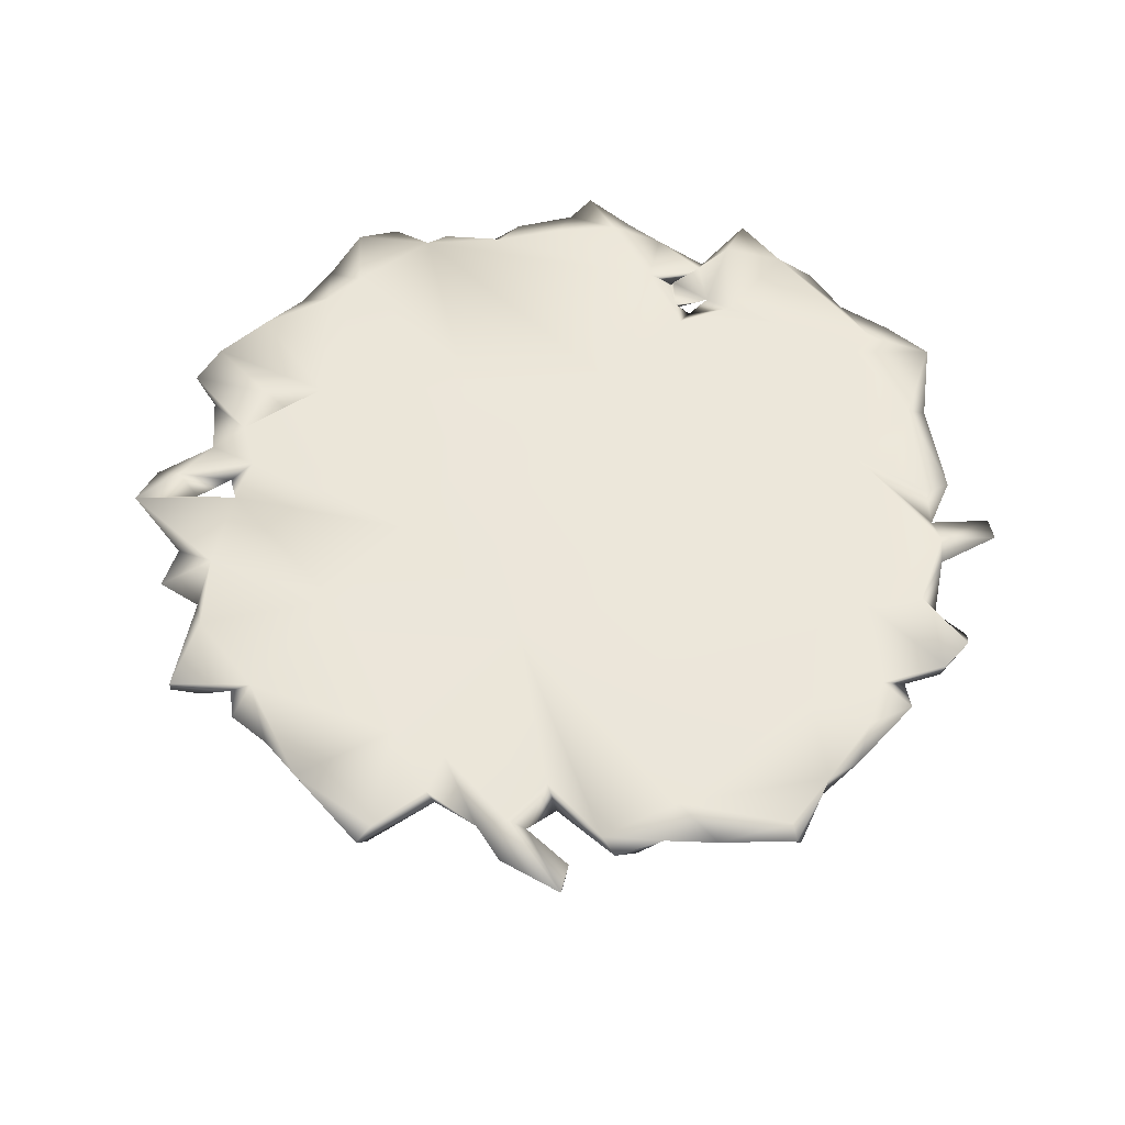
<metadata>
{"format":"obj","ext":"obj","renderer":"f3d","projection":"perspective","resolution":1024,"background":"white","views":[{"elev":54.1,"azim":-92.5,"up":"+Y"}]}
</metadata>
<code>
o グリッド
v 5.202 80.67 -15.23
v 3.144 80.81 -14.18
v 1.085 80.81 -13.13
v -0.9728 80.73 -12.09
v -3.031 80.65 -11.04
v -5.089 80.62 -9.988
v -7.147 80.65 -8.939
v -9.206 80.73 -7.891
v -11.26 80.81 -6.842
v -13.32 80.81 -5.793
v -15.38 80.67 -4.745
v 6.22 80.81 -13.23
v 4.162 80.78 -12.19
v 2.103 80.62 -11.14
v 0.04506 80.41 -10.09
v -2.013 80.26 -9.039
v -4.071 80.2 -7.991
v -6.13 80.26 -6.942
v -8.188 80.41 -5.893
v -10.25 80.62 -4.844
v -12.3 80.78 -3.796
v -14.36 80.81 -2.747
v 7.238 80.81 -11.24
v 5.179 80.62 -10.19
v 3.121 80.31 -9.139
v 1.063 80.03 -8.09
v -0.9953 80.17 -7.042
v -3.054 80.24 -5.993
v -5.112 80.17 -4.944
v -7.17 80.03 -3.895
v -9.228 80.31 -2.847
v -11.29 80.62 -1.798
v -13.34 80.81 -0.7493
v 8.255 80.73 -9.239
v 6.197 80.41 -8.19
v 4.139 80.03 -7.141
v 2.081 80.32 -6.093
v 0.02253 80.56 -5.044
v -2.036 80.65 -3.995
v -4.094 80.56 -2.947
v -6.152 80.32 -1.898
v -8.21 80.03 -0.8491
v -10.27 80.41 0.1996
v -12.33 80.73 1.248
v 9.273 80.65 -7.241
v 7.215 80.26 -6.193
v 5.157 80.17 -5.144
v 3.099 80.56 -4.095
v 1.04 80.79 -3.046
v -1.018 80.82 -1.998
v -3.076 80.79 -0.9489
v -5.134 80.56 0.0998
v -7.193 80.17 1.149
v -9.251 80.26 2.197
v -11.31 80.65 3.246
v 10.29 80.62 -5.244
v 8.233 80.2 -4.195
v 6.175 80.24 -3.146
v 4.116 80.65 -2.097
v 2.058 80.82 -1.049
v 0 80.66 0
v -2.058 80.82 1.049
v -4.116 80.65 2.097
v -6.175 80.24 3.146
v -8.233 80.2 4.195
v -10.29 80.62 5.244
v 11.31 80.65 -3.246
v 9.251 80.26 -2.197
v 7.193 80.17 -1.149
v 5.134 80.56 -0.0998
v 3.076 80.79 0.9489
v 1.018 80.82 1.998
v -1.04 80.79 3.046
v -3.099 80.56 4.095
v -5.157 80.17 5.144
v -7.215 80.26 6.193
v -9.273 80.65 7.241
v 12.33 80.73 -1.248
v 10.27 80.41 -0.1996
v 8.21 80.03 0.8491
v 6.152 80.32 1.898
v 4.094 80.56 2.947
v 2.036 80.65 3.995
v -0.02253 80.56 5.044
v -2.081 80.32 6.093
v -4.139 80.03 7.141
v -6.197 80.41 8.19
v -8.255 80.73 9.239
v 13.34 80.81 0.7493
v 11.29 80.62 1.798
v 9.228 80.31 2.847
v 7.17 80.03 3.895
v 5.112 80.17 4.944
v 3.054 80.24 5.993
v 0.9953 80.17 7.042
v -1.063 80.03 8.09
v -3.121 80.31 9.139
v -5.179 80.62 10.19
v -7.238 80.81 11.24
v 14.36 80.81 2.747
v 12.3 80.78 3.796
v 10.25 80.62 4.844
v 8.188 80.41 5.893
v 6.13 80.26 6.942
v 4.071 80.2 7.991
v 2.013 80.26 9.039
v -0.04506 80.41 10.09
v -2.103 80.62 11.14
v -4.162 80.78 12.19
v -6.22 80.81 13.23
v 15.38 80.67 4.745
v 13.32 80.81 5.793
v 11.26 80.81 6.842
v 9.206 80.73 7.891
v 7.147 80.65 8.939
v 5.089 80.62 9.988
v 3.031 80.65 11.04
v 0.9728 80.73 12.09
v -1.085 80.81 13.13
v -3.144 80.81 14.18
v -5.202 80.67 15.23
f 1 2 13 12
f 2 3 14 13
f 3 4 15 14
f 4 5 16 15
f 5 6 17 16
f 6 7 18 17
f 7 8 19 18
f 8 9 20 19
f 9 10 21 20
f 10 11 22 21
f 12 13 24 23
f 13 14 25 24
f 14 15 26 25
f 15 16 27 26
f 16 17 28 27
f 17 18 29 28
f 18 19 30 29
f 19 20 31 30
f 20 21 32 31
f 21 22 33 32
f 23 24 35 34
f 24 25 36 35
f 25 26 37 36
f 26 27 38 37
f 27 28 39 38
f 28 29 40 39
f 29 30 41 40
f 30 31 42 41
f 31 32 43 42
f 32 33 44 43
f 34 35 46 45
f 35 36 47 46
f 36 37 48 47
f 37 38 49 48
f 38 39 50 49
f 39 40 51 50
f 40 41 52 51
f 41 42 53 52
f 42 43 54 53
f 43 44 55 54
f 45 46 57 56
f 46 47 58 57
f 47 48 59 58
f 48 49 60 59
f 49 50 61 60
f 50 51 62 61
f 51 52 63 62
f 52 53 64 63
f 53 54 65 64
f 54 55 66 65
f 56 57 68 67
f 57 58 69 68
f 58 59 70 69
f 59 60 71 70
f 60 61 72 71
f 61 62 73 72
f 62 63 74 73
f 63 64 75 74
f 64 65 76 75
f 65 66 77 76
f 67 68 79 78
f 68 69 80 79
f 69 70 81 80
f 70 71 82 81
f 71 72 83 82
f 72 73 84 83
f 73 74 85 84
f 74 75 86 85
f 75 76 87 86
f 76 77 88 87
f 78 79 90 89
f 79 80 91 90
f 80 81 92 91
f 81 82 93 92
f 82 83 94 93
f 83 84 95 94
f 84 85 96 95
f 85 86 97 96
f 86 87 98 97
f 87 88 99 98
f 89 90 101 100
f 90 91 102 101
f 91 92 103 102
f 92 93 104 103
f 93 94 105 104
f 94 95 106 105
f 95 96 107 106
f 96 97 108 107
f 97 98 109 108
f 98 99 110 109
f 100 101 112 111
f 101 102 113 112
f 102 103 114 113
f 103 104 115 114
f 104 105 116 115
f 105 106 117 116
f 106 107 118 117
f 107 108 119 118
f 108 109 120 119
f 109 110 121 120
o Liquid_Domain
v 18.42 74.59 6.429
v 5.726 74.48 -17.42
v -13.14 78.27 16.76
v -0.3826 78.54 21.96
v -4.605 74.6 17.83
v 15.72 78.58 14.16
v -19.43 77.79 4.496
v 23.83 78.85 4.121
v -20.73 75.12 -4.306
v -15.59 78.37 -14.68
v -10.23 75.27 -13.81
v 15.12 78.31 -14.69
v 3.814 78.63 -23.43
v -9.888 87.17 18.17
v -3.748 86.69 20.83
v -20.97 87.72 -3.874
v 16.36 87.85 -6.076
v -16.26 87.65 -11.17
v 7.057 85.96 -21.65
v 22.01 86.35 6.91
v 14.14 95.27 -17.28
v -17.38 99.09 11.04
v -13.49 95.61 -16.64
v -0.1295 95.49 -23.04
v -5.4 97.21 23.12
v 12.83 96.63 16.66
v 22.63 95.55 -1.489
v -23.92 99.7 -7.469
v 24.36 101.6 6.57
v 14.89 102.7 -16.24
v -8.677 109 26.38
v 15.2 102.7 15.24
v -21.86 102.5 1.556
v -11.13 103.1 -17.97
v 4.061 103.3 -24.62
v -16.12 105.4 16.67
v 2.176 108 24.67
v -24.03 108.3 -12.47
v 18.13 115.5 -25.02
v 12.75 114 -29.22
v 20.43 114.5 24.3
v 25.47 113.8 -11.16
v 23.24 113.1 -19.31
v -20.25 114.6 -23.28
v -26.81 108.8 -0.2499
v 31.94 114.7 -1.859
v -7.03 114.1 -29.46
v -14.51 114.8 31.51
v 10.64 114.8 30.89
v -17.76 114.3 23
v -22.55 113.5 18.02
v 29.11 113.9 12.6
v 22.09 117.4 37.37
v 28.22 117 20.52
v -30.38 114.5 9.141
v -32.16 114.5 -11.78
v 41.35 117.8 -11.36
v 36.47 117.6 -26.56
v -28.38 117.4 -28.43
v -11.3 117.2 -41.38
v 19.78 117.5 -39.89
v -7.93 122.2 109.5
v -19.9 120.4 93.23
v 45.82 117.8 97.93
v -43.09 121.5 98.93
v -13.68 120.5 93.44
v 4.777 120.2 97.97
v 29.44 120 92.93
v -53.37 119.6 91.02
v 21.27 118 87.74
v 52.81 122.1 85.79
v -39.52 120.2 87.07
v -32.02 120 88.74
v -13.69 119.9 75.15
v -3.206 119.7 86.75
v 10.81 120.8 85.38
v 39.53 120.2 77.43
v -24.14 118.1 79.79
v -65.52 120 79.13
v -33.03 121.2 77.09
v 24.14 119.7 78.58
v 63.11 120 74.4
v -55.4 119.9 66.71
v -39.12 120.3 70.56
v -76.34 120 66.54
v 74.35 119.7 71.27
v -70.34 118 66.23
v 15.26 119.9 60.79
v 30.35 117.2 64.3
v -62.57 120.6 58.64
v 83.13 120.1 62.83
v 60.8 121 61.75
v 70.79 120 52.34
v -25.54 119.5 48.39
v 52.3 119.8 56.73
v -88.56 120.7 55.99
v -40.84 119.9 53.02
v -2.948 119.5 57.61
v 23.89 119.8 50.03
v 4.572 118.3 53.84
v 93.79 119.9 54.7
v -99.37 119.5 51.27
v -62.49 120 44.52
v -11.48 117.7 41.61
v 61.39 117.6 45.17
v -76.25 120.1 44.44
v 51.13 119.6 40.12
v -95.86 117.2 44.9
v 83.02 121.4 39.38
v -97.89 121.5 33.73
v -33.82 117.8 35.82
v -23.04 117 33.38
v -66.73 117.4 32.13
v 67.41 122.4 37
v 38.59 118.4 33.64
v -89.78 119.9 32.08
v -75.19 119.7 20.64
v 90.89 118.1 27.77
v 66.13 119.8 29.19
v 79.83 121.6 33.1
v -54.13 120 22.93
v -40.56 117.3 13.6
v 39.13 117.3 18.81
v 56.82 119.3 10.48
v 75.31 117.6 25.41
v 101.2 123.6 22.37
v 80.5 120.4 16.92
v 60.24 119.9 0.1397
v 94.96 119.9 17.97
v -101.1 120.7 11.94
v -59.59 119.7 5.79
v 108.2 120.3 15.1
v -83.44 117.9 11.15
v -52.73 118.1 6.002
v 98.36 120 -11.62
v -78.47 119.6 1.249
v -94.52 120.5 0.1832
v -41.49 117.8 -16.38
v 83.58 119.6 -11.64
v -109.4 119.7 -6.108
v -52.73 119.6 -15.82
v 93.14 120.3 -18.25
v -69.4 120.3 -34.23
v -86.38 120 -17.49
v 77.65 119.7 -29.12
v 46.16 119.4 -23.15
v 90.29 117.7 -27.61
v 97.18 120.2 -30.55
v -45.5 118.9 -37.66
v 63.46 119.8 -55.51
v -56.51 117.9 -41.66
v 91.24 119.7 -38.62
v 40.89 119.5 -48.56
v -24.2 119.5 -53.06
v 98.33 120.1 -50.69
v -94.76 119.6 -52.28
v -45.47 120 -42.95
v -77.49 120.7 -45.55
v 13.99 119.5 -52.55
v -63.62 119.9 -53.81
v 45.16 120.2 -66.31
v 77.09 120.7 -54.1
v 82.12 120.4 -58.98
v -44 119.8 -60.65
v -77.36 119.8 -68.44
v 28.64 120.2 -65.29
v -6.406 120 -53.83
v 69.47 118.2 -64.02
v -64.04 118.2 -70.22
v -47.57 120.3 -82.01
v -34.74 117.7 -65.9
v 17.89 120 -82.94
v 69.86 119.4 -72.02
v -24.89 119.8 -80.27
v 5.437 120 -80.17
v 24.93 118.2 -77.72
v 34.77 122.5 -72.78
v 60.58 119.9 -85.77
v -59.5 120.2 -79.73
v 29.41 120.6 -84.72
v 49.1 120 -93.86
v -33.79 119.8 -94.29
v 0.2693 120.3 -96.23
v 23.38 120.7 -89.31
v -49.93 117.8 -93.79
v -23.64 121 -92.21
v -9.191 120.8 -96.03
v -19.4 120.2 -100.2
v -48.7 118.5 -101.5
v 13.18 119.7 -102.9
v 5.483 120.1 -109.9
v -14.61 123.7 110.2
v -21.96 123.8 95.31
v -8.852 123.5 94.55
v -47.79 125 98.18
v 3.265 123.6 100.4
v 28.08 123.4 97.62
v 49.05 124.1 101.2
v -54.42 125 91.7
v -37.48 123.6 91.43
v 58.3 123.9 91.46
v 59.1 120.8 85.39
v -57.39 122 81.2
v 66.99 123.7 79.41
v -65.42 124.2 81.8
v 79.54 123.5 72.23
v -80.41 123.5 66.81
v 84.35 125.3 63.84
v -85.35 125.2 59.16
v 98.26 124.1 54.71
v -101.1 123.3 49.92
v 74.79 121.1 39.46
v 85.29 123.2 42.08
v 69.72 123 34.6
v -100.9 123.7 31.24
v 78.68 123.3 33.53
v 94.37 123.6 30.41
v 77.39 123.3 32.54
v -96.06 120.6 20.4
v -100.4 124.8 18.19
v 111.7 123.5 11.68
v -102.9 123.1 6.562
v 105.4 123.4 5.73
v -89.73 122.1 -6.618
v 102.4 123.3 -9.436
v -113 124.7 -6.649
v -105.1 123.3 -4.407
v -101.6 120 -14.95
v -95.03 123.4 -14.02
v -103.2 123.5 -20.68
v 94.97 123.5 -19.89
v -88.12 120.7 -25.34
v -93.89 123.8 -25.94
v 98.13 124.6 -30.26
v -86.79 123.4 -35.7
v -82.85 120.8 -36.65
v -96.89 123.4 -54.4
v 99.09 124.4 -54.85
v 86.41 123.4 -63.12
v 76.16 123.4 -70.69
v 43.14 120.9 -74.1
v -68.25 123.3 -76.64
v -53.2 123.7 -85.66
v 57.23 124.8 -92.75
v 13.18 123.4 -88.26
v 23.67 124.5 -93.33
v 39.29 123.4 -93.73
v -50.96 124.5 -100.7
v -26.81 123.6 -95.13
v 8.151 123.4 -96.88
v 48.51 123.9 -99.04
v -9.411 123.3 -100.8
v 16.51 123.4 -107.7
v -20.32 124.1 -104.6
v 7.085 125 -112.8
v -15.64 125.4 96.02
v -0.2155 125.5 93.91
v 27.34 125.4 93
v 8.959 124.4 86.8
v 54.27 124.9 86.4
v -33.79 125.2 88.45
v 49.11 125.1 81.13
v 11.93 125.4 76.89
v -58.8 125.4 75.07
v -34.43 125.3 73.15
v 59.2 125.2 62.99
v -70.61 125.5 70.75
v -42.78 125.2 60.52
v -62.15 125.2 57.05
v 10.35 125.6 40.37
v 88.95 125.3 49.32
v 66.33 125.4 47.92
v 70.87 124.3 42.27
v -97.42 125.5 48.99
v -24.12 125.8 30.44
v 82.27 125 40.75
v 61.96 125.4 33.92
v 39.93 125.6 14.65
v 69.87 123.9 33.25
v -90.66 125.4 22.19
v -44.71 125.5 20.55
v 80.19 125.3 26.76
v 98.83 125.4 17.61
v -40.23 125.6 -14.51
v 19.87 125.8 -26.43
v 98.27 125.3 1.938
v -98.95 125.4 3.621
v -83.83 125.3 -8.657
v 40.76 125.5 -25.77
v -7.441 125.7 -38.19
v 95.11 125.3 -35.44
v 95.55 125.3 -14.78
v -93.41 125.4 -18.76
v -74.99 125.1 -33.23
v -84.59 124.8 -37.67
v 81.96 125.3 -54.9
v 101.8 123.5 -44.44
v -93.71 125.4 -50.67
v 41.86 125.3 -64.72
v -67.59 125.3 -45.41
v -28.06 125.4 -60.32
v 74.81 125.4 -63.32
v -52.65 125.3 -80.66
v -78.77 125 -69.18
v 5.956 125.1 -86.72
v 17.07 125.3 -82.48
v 34.73 123.8 -72.25
v 29.29 125.4 -85.31
v 41.84 125.2 -80.06
v -14.34 125.3 -92.1
v 66.66 125.3 -80.68
v -60.76 123.6 -85
v -33.62 125.4 -93.95
v 14.18 125.6 -101.7
f 126 130 123
f 122 126 123
f 123 130 132
f 124 126 125
f 122 125 126
f 126 124 128
f 125 122 127
f 129 127 122
f 128 130 126
f 133 129 122
f 132 130 131
f 122 123 133
f 134 133 123
f 134 123 132
f 132 131 134
f 135 124 136
f 136 124 125
f 124 135 128
f 127 136 125
f 127 141 136
f 137 128 135
f 141 127 129
f 128 137 130
f 141 129 138
f 139 131 137
f 137 131 130
f 133 138 129
f 133 140 138
f 131 139 134
f 134 139 140
f 140 133 134
f 140 142 138
f 141 147 136
f 143 137 135
f 137 149 139
f 140 139 145
f 140 156 142
f 136 146 135
f 136 147 146
f 137 143 149
f 141 138 148
f 138 142 148
f 149 144 139
f 139 144 145
f 140 145 156
f 135 146 143
f 150 147 141
f 148 142 151
f 147 153 146
f 153 147 150
f 141 148 150
f 143 154 149
f 150 148 151
f 155 144 149
f 145 144 156
f 144 155 156
f 142 156 151
f 146 158 152
f 146 157 143
f 153 158 146
f 143 157 154
f 152 157 146
f 154 166 149
f 150 151 163
f 166 159 149
f 155 149 159
f 156 161 151
f 162 158 153
f 154 157 172
f 150 173 153
f 166 154 172
f 163 151 164
f 159 165 155
f 160 164 151
f 161 160 151
f 169 152 158
f 152 171 157
f 171 172 157
f 153 173 162
f 173 150 167
f 150 163 167
f 177 159 166
f 165 159 177
f 155 165 168
f 168 156 155
f 161 156 168
f 152 169 171
f 158 170 169
f 158 162 170
f 162 173 175
f 172 176 166
f 177 166 176
f 168 165 180
f 225 169 174
f 174 169 170
f 225 233 169
f 233 171 169
f 162 174 170
f 162 175 174
f 233 232 243
f 171 233 172
f 233 243 176
f 233 176 172
f 244 175 173
f 244 173 167
f 178 244 167
f 255 259 243
f 176 243 177
f 177 243 259
f 167 163 178
f 178 163 179
f 177 259 180
f 165 177 180
f 164 160 163
f 160 179 163
f 168 180 181
f 160 161 182
f 182 179 160
f 161 168 181
f 161 181 182
f 183 184 187
f 189 188 191
f 193 186 190
f 187 184 195
f 197 188 196
f 199 184 194
f 191 188 197
f 185 189 198
f 192 185 198
f 195 184 199
f 198 189 202
f 190 324 204
f 199 194 201
f 196 187 195
f 197 196 219
f 191 197 202
f 189 191 202
f 203 323 192
f 324 200 204
f 190 204 205
f 193 190 205
f 219 196 195
f 192 198 203
f 195 199 201
f 206 208 200
f 197 219 209
f 202 197 209
f 210 202 209
f 211 200 208
f 204 200 211
f 195 201 205
f 198 202 210
f 203 198 213
f 198 210 213
f 207 203 214
f 195 205 215
f 213 210 216
f 215 205 218
f 195 215 219
f 209 219 221
f 212 207 214
f 208 206 211
f 218 204 211
f 220 209 221
f 210 209 220
f 212 214 222
f 219 215 225
f 216 210 220
f 213 216 226
f 214 213 226
f 217 223 229
f 206 217 227
f 218 211 224
f 216 220 228
f 227 217 229
f 211 206 227
f 222 214 333
f 211 227 224
f 215 218 232
f 221 219 225
f 174 220 221
f 216 228 226
f 333 230 222
f 231 229 223
f 227 229 237
f 234 224 227
f 233 215 232
f 225 215 233
f 174 221 225
f 228 220 174
f 236 228 174
f 235 214 226
f 237 229 231
f 226 228 235
f 227 237 238
f 234 227 238
f 224 234 242
f 240 235 228
f 245 228 236
f 240 228 245
f 230 241 239
f 218 224 242
f 243 218 242
f 232 218 243
f 244 174 175
f 236 174 244
f 241 240 246
f 239 241 246
f 245 236 244
f 238 237 340
f 234 238 242
f 246 240 248
f 239 246 248
f 247 239 250
f 239 248 250
f 238 340 254
f 242 238 252
f 243 242 255
f 249 240 245
f 248 240 249
f 242 252 255
f 340 251 258
f 254 340 258
f 238 254 257
f 252 238 257
f 257 254 258
f 256 250 248
f 178 245 244
f 256 248 249
f 259 255 252
f 345 257 258
f 249 245 178
f 256 249 260
f 252 257 262
f 259 252 262
f 256 260 263
f 260 249 266
f 257 345 265
f 262 257 264
f 249 178 267
f 264 257 265
f 263 260 268
f 265 349 353
f 267 178 179
f 249 267 266
f 268 269 263
f 264 265 353
f 259 262 270
f 268 260 266
f 264 353 357
f 262 264 270
f 180 259 270
f 273 268 266
f 270 264 272
f 266 267 271
f 273 269 268
f 179 182 274
f 267 179 274
f 264 281 272
f 270 272 278
f 180 270 278
f 271 267 274
f 279 281 264
f 180 278 275
f 181 180 275
f 182 181 280
f 274 182 280
f 284 273 266
f 276 273 284
f 278 272 281
f 275 278 285
f 288 181 275
f 280 181 288
f 281 279 286
f 266 271 283
f 284 266 283
f 279 357 286
f 286 357 277
f 285 278 281
f 271 274 282
f 285 281 291
f 274 280 287
f 283 271 289
f 275 285 292
f 280 288 296
f 282 274 287
f 284 283 289
f 280 296 293
f 287 280 293
f 271 282 294
f 289 271 294
f 291 281 290
f 288 275 295
f 281 286 290
f 295 292 285
f 275 292 295
f 284 289 294
f 296 288 295
f 287 293 297
f 294 282 299
f 300 290 286
f 291 290 300
f 362 299 282
f 285 291 295
f 301 298 297
f 297 298 287
f 295 291 303
f 301 297 293
f 362 301 302
f 299 362 302
f 296 295 304
f 301 293 305
f 303 291 306
f 295 303 307
f 304 295 308
f 308 295 309
f 311 305 293
f 303 306 310
f 308 312 304
f 311 304 312
f 183 313 184
f 184 313 314
f 183 187 315
f 188 318 317
f 318 189 319
f 185 319 189
f 316 190 186
f 189 318 188
f 316 320 190
f 193 321 186
f 321 184 314
f 317 315 188
f 185 192 319
f 322 319 192
f 193 194 321
f 184 321 194
f 196 315 187
f 188 315 196
f 322 192 323
f 320 324 190
f 323 325 322
f 194 193 201
f 324 326 200
f 325 323 203
f 205 201 193
f 325 203 327
f 326 328 206
f 200 326 206
f 327 203 207
f 207 212 327
f 327 212 329
f 203 213 214
f 206 328 217
f 205 204 218
f 217 328 330
f 212 222 329
f 222 331 329
f 223 330 332
f 330 223 217
f 222 334 331
f 333 214 394
f 230 334 222
f 223 332 231
f 214 235 394
f 335 333 394
f 336 231 332
f 338 334 230
f 335 235 240
f 339 333 335
f 339 337 333
f 337 241 333
f 230 333 241
f 239 338 230
f 231 336 340
f 241 335 240
f 339 335 241
f 237 231 340
f 247 338 239
f 341 340 336
f 340 341 251
f 250 253 247
f 247 253 342
f 343 251 341
f 250 344 253
f 342 253 344
f 258 343 345
f 251 343 258
f 344 256 346
f 250 256 344
f 347 261 348
f 261 349 350
f 261 350 348
f 261 347 349
f 345 350 265
f 347 351 349
f 349 265 350
f 256 352 346
f 256 263 352
f 349 351 353
f 354 353 351
f 263 269 352
f 355 352 269
f 354 356 353
f 357 353 356
f 269 273 412
f 269 412 355
f 279 264 357
f 357 356 277
f 276 412 273
f 418 412 276
f 277 356 358
f 359 418 276
f 277 358 286
f 276 284 360
f 359 276 360
f 286 358 425
f 360 284 361
f 282 287 298
f 294 361 284
f 282 298 362
f 286 425 363
f 286 363 300
f 300 363 433
f 362 298 301
f 294 299 361
f 300 433 364
f 291 300 364
f 293 296 366
f 365 361 299
f 291 364 306
f 426 296 304
f 366 296 426
f 301 305 302
f 307 309 295
f 368 305 367
f 302 305 368
f 299 302 365
f 306 364 310
f 364 369 310
f 303 370 307
f 426 304 371
f 371 311 366
f 366 311 293
f 302 368 372
f 373 308 309
f 311 371 304
f 311 374 305
f 374 367 305
f 372 365 302
f 370 303 310
f 309 307 370
f 375 309 370
f 370 310 369
f 373 309 375
f 312 308 373
f 312 373 376
f 312 374 311
f 374 312 376
f 183 377 313
f 314 313 377
f 183 315 377
f 379 378 317
f 318 379 317
f 319 379 318
f 186 321 316
f 315 317 378
f 379 380 378
f 319 383 379
f 381 383 319
f 319 322 381
f 314 382 321
f 377 382 314
f 382 320 316
f 321 382 316
f 377 386 382
f 379 384 380
f 315 384 377
f 378 384 315
f 380 384 378
f 382 386 320
f 386 385 320
f 384 386 377
f 383 384 379
f 325 381 322
f 324 385 326
f 320 385 324
f 387 384 383
f 385 388 326
f 328 326 388
f 384 391 386
f 381 387 383
f 329 381 325
f 327 329 325
f 386 389 385
f 329 387 381
f 388 330 328
f 385 390 388
f 388 390 330
f 391 389 386
f 329 393 387
f 392 393 329
f 389 390 385
f 332 330 395
f 331 392 329
f 387 391 384
f 398 391 387
f 392 394 393
f 391 396 389
f 393 398 387
f 392 397 394
f 331 334 392
f 392 334 397
f 390 401 330
f 394 235 393
f 395 336 332
f 399 391 398
f 235 398 393
f 330 401 395
f 402 401 390
f 235 400 398
f 335 400 235
f 335 394 400
f 337 400 394
f 397 337 394
f 334 338 397
f 389 402 390
f 337 339 400
f 241 337 397
f 401 336 395
f 403 398 400
f 339 403 400
f 339 241 403
f 397 403 241
f 396 402 389
f 338 403 397
f 338 404 403
f 338 247 404
f 401 341 336
f 405 401 402
f 404 407 403
f 247 342 404
f 403 399 398
f 391 406 396
f 344 407 404
f 342 344 404
f 341 408 343
f 401 408 341
f 401 405 408
f 399 406 391
f 345 343 408
f 396 405 402
f 407 344 346
f 345 408 409
f 410 406 399
f 346 413 407
f 411 405 396
f 406 411 396
f 407 413 403
f 348 350 347
f 345 409 350
f 405 409 408
f 403 412 399
f 403 413 412
f 350 414 347
f 412 410 399
f 414 351 347
f 409 414 350
f 405 414 409
f 413 346 352
f 414 354 351
f 405 415 414
f 421 415 405
f 413 355 412
f 352 355 413
f 412 417 410
f 414 415 354
f 416 356 354
f 415 416 354
f 417 420 410
f 410 420 406
f 416 419 356
f 415 421 416
f 405 422 421
f 411 422 405
f 406 420 411
f 418 359 412
f 358 356 419
f 421 419 416
f 423 420 417
f 412 359 417
f 425 358 419
f 411 426 422
f 359 360 417
f 421 425 419
f 424 425 421
f 420 429 411
f 360 423 417
f 422 424 421
f 411 429 427
f 411 427 426
f 420 428 429
f 360 361 423
f 361 432 423
f 424 363 425
f 420 430 428
f 423 432 420
f 433 363 424
f 422 434 424
f 426 431 422
f 431 434 422
f 430 429 428
f 432 365 420
f 364 433 424
f 427 366 426
f 365 430 420
f 361 365 432
f 429 367 427
f 430 372 429
f 424 369 364
f 434 369 424
f 426 376 431
f 366 427 435
f 367 435 427
f 429 368 367
f 372 368 429
f 365 372 430
f 370 434 431
f 426 371 376
f 366 435 371
f 375 370 431
f 370 369 434
f 373 375 431
f 371 435 376
f 374 435 367
f 376 373 431
f 435 374 376

</code>
